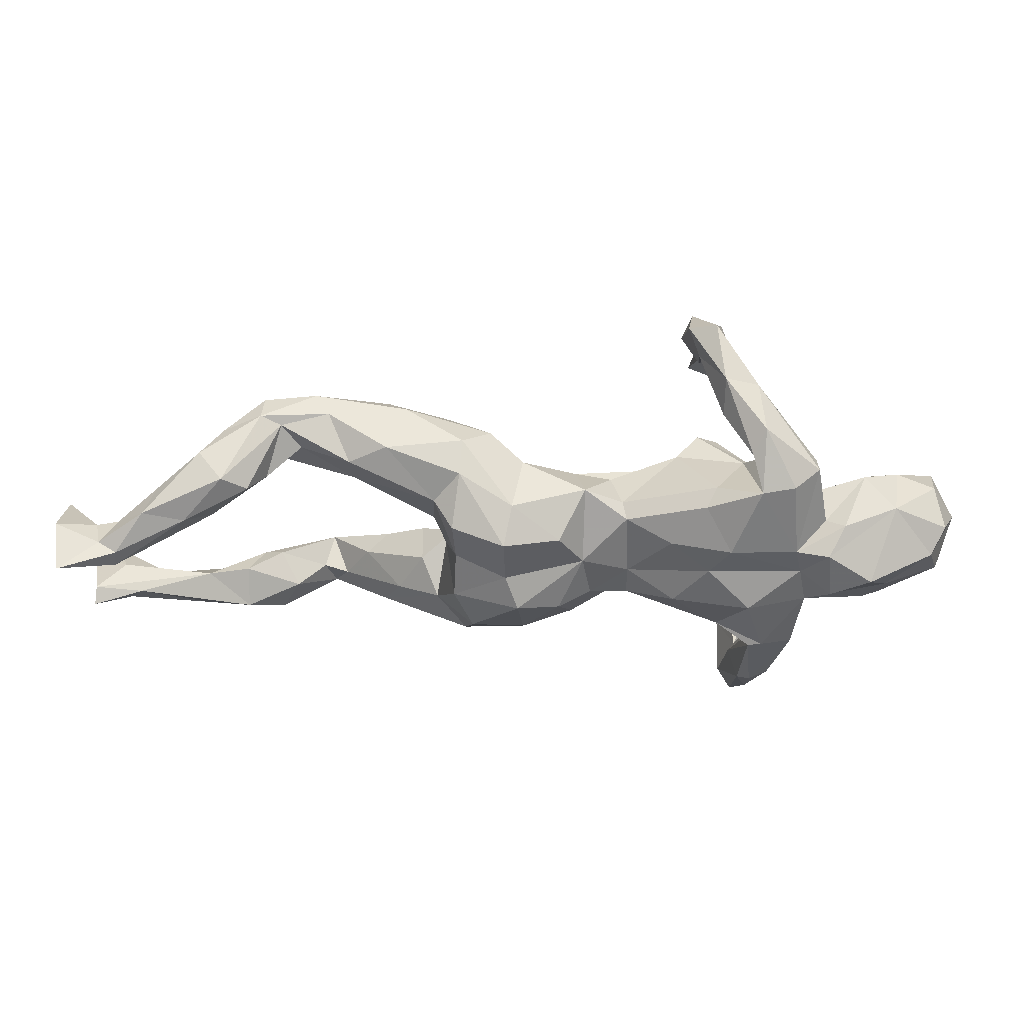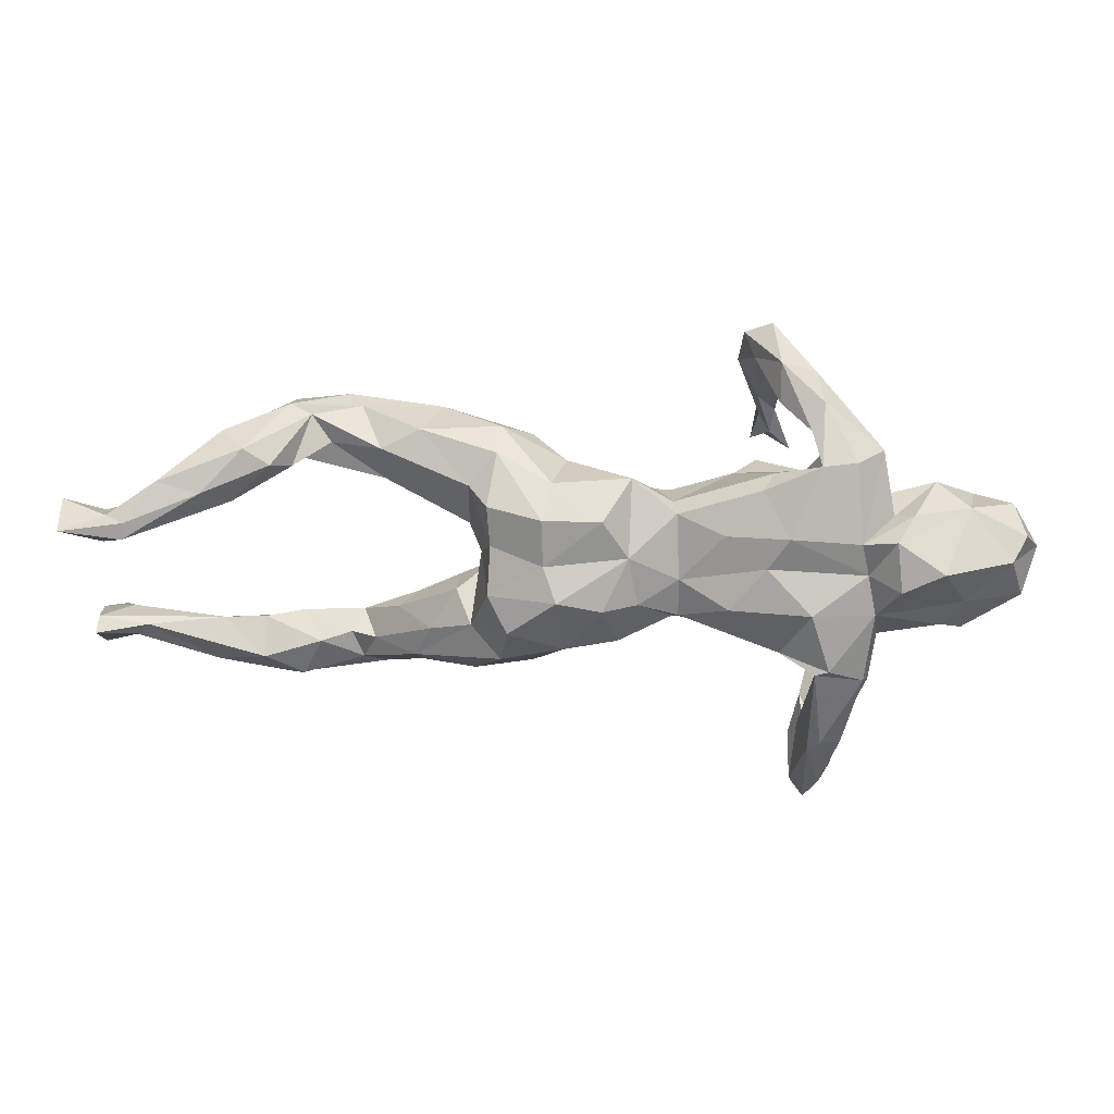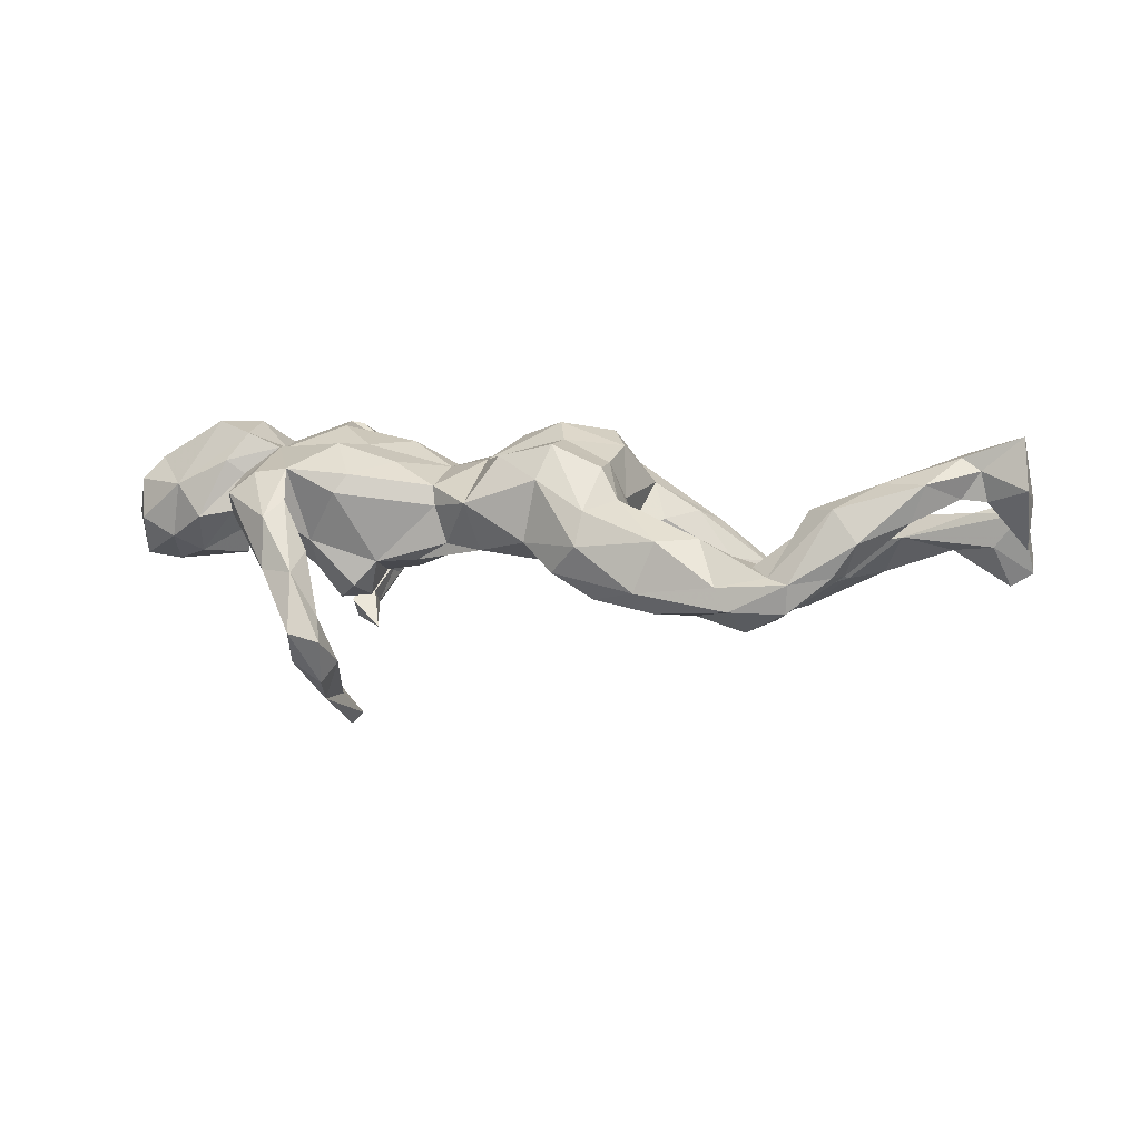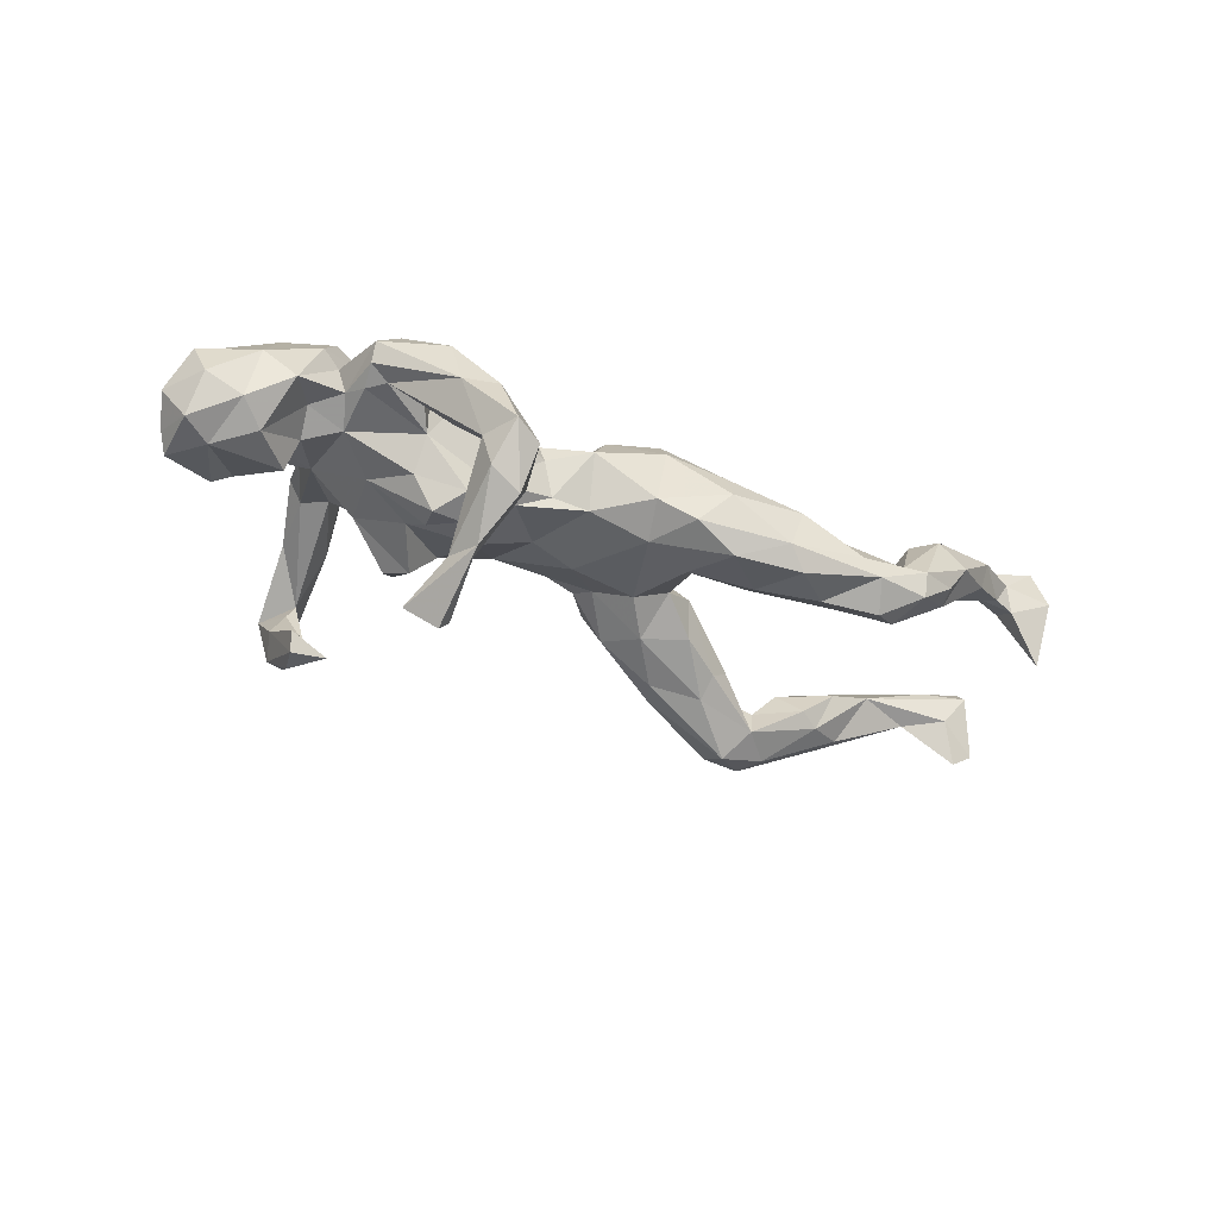
<metadata>
{"format":"obj","ext":"obj","renderer":"f3d","projection":"perspective","resolution":1024,"background":"white","views":[{"elev":45.6,"azim":-0.3,"up":"+Y"},{"elev":21.9,"azim":2.3,"up":"+Y"},{"elev":9.0,"azim":-163.1,"up":"+Z"},{"elev":-38.4,"azim":152.4,"up":"+Z"}]}
</metadata>
<code>
v 0.7013 0.03029 0.009619
v 0.6686 -0.02767 0.07816
v 0.658 0.1032 0.008817
v 0.683 -0.008416 -0.03488
v 0.6687 0.06657 -0.05915
v 0.6719 0.07142 0.07464
v 0.6685 -0.02555 -0.06499
v 0.6205 0.03639 -0.07159
v 0.6655 -0.05878 -0.01442
v 0.583 -0.06323 -0.05264
v 0.5789 0.1188 0.07326
v 0.574 -0.08524 0.08281
v 0.5959 0.1088 -0.02119
v 0.5549 -0.08855 0.02435
v 0.646 0.04031 0.1116
v 0.5302 0.04333 0.1788
v 0.5277 0.1434 0.02024
v 0.4947 0.019 -0.05777
v 0.571 -0.02411 0.121
v 0.5045 -0.04218 0.04193
v 0.552 -0.05279 -0.03689
v 0.5544 0.07684 -0.04865
v 0.4842 0.1211 0.118
v 0.4708 -0.1001 0.0656
v 0.4543 0.09123 0.1638
v 0.5372 -0.06982 0.1096
v 0.4798 0.03848 -0.00476
v 0.428 -0.04417 0.1369
v 0.4631 0.01116 0.1775
v 0.454 0.1106 0.09458
v 0.4897 0.08585 0.02566
v 0.445 0.1263 0.03579
v 0.4342 0.2146 0.07382
v 0.4345 0.2019 0.03914
v 0.4379 -0.09821 0.08454
v 0.4258 -0.1717 0.1014
v 0.4276 0.1639 0.02087
v 0.3907 0.2046 0.1087
v 0.4251 0.07728 0.00545
v 0.4146 -0.1607 0.1356
v 0.3928 -0.2782 0.05451
v 0.4305 -0.05044 0.02667
v 0.3863 -0.3184 -0.09711
v 0.4016 0.07778 0.1389
v 0.3804 -0.213 -0.2086
v 0.4011 -0.1811 0.06921
v 0.384 -0.3959 -0.0263
v 0.3864 -0.2868 0.1042
v 0.3581 -0.3914 0.05205
v 0.4023 0.194 0.01762
v 0.3765 -0.345 -0.138
v 0.3858 -0.1995 -0.1761
v 0.3241 -0.03476 0.1695
v 0.354 -0.4236 -0.06826
v 0.3677 -0.2645 -0.2026
v 0.316 0.1476 -0.01156
v 0.3551 -0.2337 -0.1635
v 0.4143 0.02268 0.133
v 0.3506 -0.2808 0.1265
v 0.3529 0.2085 0.0321
v 0.358 -0.1663 0.0787
v 0.3355 -0.3818 -0.1165
v 0.359 -0.264 -0.1878
v 0.3291 -0.1097 0.02013
v 0.3573 -0.3305 -0.04671
v 0.3182 0.1092 -0.06357
v 0.3367 -0.1539 0.1282
v 0.3291 -0.1838 -0.2224
v 0.3397 0.2843 0.04501
v 0.3352 -0.4359 0.02177
v 0.3647 0.02984 -0.03163
v 0.3333 -0.1401 0.1646
v 0.3319 -0.3043 0.1022
v 0.3133 -0.4179 -0.01106
v 0.3163 -0.2755 0.06106
v 0.3328 -0.3036 -0.1078
v 0.2864 0.08873 0.1498
v 0.3188 0.2435 0.06872
v 0.3389 -0.3425 -0.01259
v 0.3501 -0.06121 -0.03375
v 0.3312 0.3091 -0.03843
v 0.3343 0.2002 0.1166
v 0.3142 -0.3698 -0.09164
v 0.3555 -0.1323 0.1685
v 0.312 0.08575 -0.3046
v 0.2921 0.306 -0.1337
v 0.3076 0.2249 -0.05057
v 0.2747 -0.1087 -0.08496
v 0.2732 0.1306 -0.2649
v 0.279 0.3126 -0.1896
v 0.2803 0.173 -0.2588
v 0.2853 0.002384 -0.06807
v 0.311 -0.131 0.06145
v 0.2612 0.1064 -0.3388
v 0.2574 0.2277 -0.2688
v 0.2801 0.09973 -0.1156
v 0.2515 0.03533 0.1442
v 0.263 0.3645 -0.1322
v 0.2723 0.264 -0.01161
v 0.2707 0.0521 -0.1036
v 0.2346 0.3095 -0.1135
v 0.2565 0.29 -0.1313
v 0.2424 0.1009 -0.3191
v 0.2429 0.1546 0.1048
v 0.1923 -0.03672 0.1449
v 0.274 0.3246 -0.03879
v 0.2537 0.1617 -0.2725
v 0.276 -0.1152 0.1318
v 0.2465 0.2142 -0.2046
v 0.2299 0.3085 -0.2232
v 0.2434 -0.07578 -0.09619
v 0.2402 0.1388 -0.08849
v 0.1846 0.08171 0.1208
v 0.2087 0.06147 -0.07033
v 0.2469 -0.1411 -0.0578
v 0.2101 0.284 -0.1907
v 0.2277 0.0917 -0.1103
v 0.2171 0.3437 -0.1488
v 0.1972 -0.07707 -0.04628
v 0.1676 0.007165 -0.06886
v 0.202 0.13 -0.04638
v 0.2616 0.1731 0.07442
v 0.2239 -0.1121 0.03129
v 0.1122 -0.06617 0.0974
v 0.1009 0.1143 0.05139
v 0.112 -0.0004131 0.1058
v 0.0978 -0.08475 -0.003397
v 0.1408 0.09628 -0.04514
v 0.1073 0.1052 0.08443
v 0.103 -0.08088 0.06482
v 0.04575 -0.03876 0.1235
v 0.08286 0.1063 -0.01303
v 0.07021 0.01175 -0.02909
v 0.03387 0.1575 0.06299
v 0.03046 0.04264 0.1252
v -0.01218 0.1097 0.139
v 0.0204 0.113 -0.02144
v -0.0123 -0.01161 -0.03694
v 0.01375 -0.1108 0.1044
v -0.01106 -0.03641 0.1615
v 0.02919 -0.0988 0.02203
v -0.06823 -0.1198 0.0101
v -0.08451 -0.08195 -0.006225
v -0.07374 0.1658 0.002876
v -0.07314 -0.1113 0.1408
v -0.08415 -0.01213 0.1875
v -0.0938 0.1636 0.1073
v -0.1057 0.04125 0.1633
v -0.1721 0.08569 -0.05273
v -0.09078 0.1045 -0.03504
v -0.1275 -0.1775 0.03684
v -0.1791 0.2248 0.008231
v -0.1836 -0.09672 -0.06047
v -0.1083 0.1196 0.1621
v -0.1064 -0.1628 0.004944
v -0.1843 0.1984 0.06307
v -0.1305 0.1953 -0.04057
v -0.1369 -0.1509 -0.04629
v -0.1407 -0.04064 -0.02646
v -0.1974 0.1288 0.1271
v -0.1638 -0.0735 0.1699
v -0.1779 -0.1423 0.1159
v -0.1968 -0.01897 -0.01146
v -0.2772 0.1162 -0.07191
v -0.1961 -0.0152 0.1497
v -0.192 0.06264 0.129
v -0.2125 0.04469 -0.003118
v -0.2277 -0.2084 0.005211
v -0.2108 0.02864 0.06546
v -0.2363 -0.1637 -0.09526
v -0.2296 -0.09758 0.07915
v -0.3304 -0.1867 0.004563
v -0.2316 0.06858 0.04114
v -0.2583 -0.06318 -0.05811
v -0.2004 0.1871 -0.08269
v -0.2573 -0.05767 0.02154
v -0.3015 -0.1276 0.02887
v -0.2292 0.1458 0.0769
v -0.2867 0.07835 -0.0423
v -0.2783 0.234 -0.06163
v -0.3765 0.1894 0.02477
v -0.3098 0.2148 -0.09614
v -0.3111 0.2227 0.02204
v -0.2562 -0.2065 -0.09416
v -0.373 0.1305 0.002264
v -0.3266 -0.2289 -0.07005
v -0.3271 -0.1037 -0.08217
v -0.4627 0.185 -0.01732
v -0.3208 -0.1377 -0.1136
v -0.4126 0.2398 -0.04421
v -0.3978 -0.2021 -0.1707
v -0.3966 -0.2626 -0.1346
v -0.3641 -0.1232 -0.05454
v -0.4068 -0.1861 -0.06219
v -0.4311 -0.233 -0.08674
v -0.3677 0.1725 -0.103
v -0.4364 0.2484 -0.08146
v -0.4952 0.2297 -0.02669
v -0.4489 -0.1808 -0.07424
v -0.4297 0.133 -0.07131
v -0.4562 0.2036 -0.1206
v -0.4958 -0.1771 -0.02258
v -0.4329 -0.1608 -0.1288
v -0.5014 0.1751 -0.1025
v -0.522 0.1593 0.02971
v -0.527 -0.2374 -0.02368
v -0.5161 0.1529 -0.03207
v -0.5265 0.2381 -0.08219
v -0.5454 -0.251 -0.05349
v -0.4816 -0.2093 -0.1447
v -0.4554 -0.2521 -0.1481
v -0.5301 0.2455 -0.03422
v -0.5507 0.1761 0.07629
v -0.5948 0.2193 -0.02484
v -0.5275 -0.1378 -0.06784
v -0.5614 -0.1549 -0.08378
v -0.6165 0.1133 0.07573
v -0.5924 0.2064 0.08237
v -0.5867 -0.1307 -0.0197
v -0.6189 0.1173 0.0224
v -0.6558 -0.1269 -0.004473
v -0.5971 -0.2227 -0.0778
v -0.6202 -0.1851 -0.07322
v -0.659 0.141 0.1178
v -0.6702 0.1206 0.04918
v -0.6082 0.1753 -0.02688
v -0.5861 -0.1891 0.0192
v -0.6682 -0.2032 -0.001856
v -0.6331 0.2192 0.03058
v -0.7073 0.1629 0.05945
v -0.7401 -0.1471 -0.02514
v -0.7768 0.1039 0.158
v -0.7786 0.1137 0.09356
v -0.7288 0.1613 0.1197
v -0.7495 0.08354 0.1142
v -0.8186 0.1006 0.0888
v -0.8029 -0.1552 -0.006572
v -0.8211 0.05597 0.1166
v -0.78 0.0769 0.1614
v -0.7765 -0.1222 0.04284
v -0.8727 0.1024 0.1935
v -0.7976 -0.1422 0.0383
v -0.8079 0.1095 0.1384
v -0.881 0.0737 0.0108
v -0.8112 -0.1109 -0.01284
v -0.8759 -0.1335 -0.05762
v -0.8599 -0.1278 0.07023
v -0.8573 -0.1061 0.04693
v -0.8699 -0.1878 -0.03258
v -0.839 -0.1374 -0.08184
v -0.8867 0.0776 0.09171
v -0.8828 0.1276 0.1109
f 186 195 192
f 199 203 215
f 153 170 189
f 174 153 189
f 80 88 111
f 5 7 8
f 100 114 117
f 56 66 112
f 175 164 182
f 180 182 197
f 192 195 209
f 192 209 211
f 210 211 222
f 68 57 52
f 170 184 191
f 170 191 189
f 203 210 216
f 215 203 216
f 210 223 216
f 223 210 222
f 237 249 250
f 20 24 42
f 193 187 203
f 246 250 249
f 96 100 117
f 66 96 112
f 96 117 112
f 112 117 121
f 182 164 196
f 201 196 200
f 201 200 204
f 182 196 197
f 197 196 201
f 197 201 208
f 208 201 204
f 86 87 102
f 102 87 99
f 102 99 101
f 81 86 98
f 98 86 90
f 98 118 106
f 101 106 118
f 45 43 51
f 52 43 45
f 45 51 55
f 55 51 62
f 55 62 63
f 16 11 25
f 238 241 251
f 238 239 241
f 146 148 165
f 135 136 148
f 58 77 97
f 58 44 77
f 16 25 29
f 146 165 161
f 146 135 148
f 140 135 146
f 131 135 140
f 53 97 105
f 53 58 97
f 25 58 29
f 58 28 29
f 28 16 29
f 19 16 28
f 19 15 16
f 161 165 171
f 145 146 161
f 145 140 146
f 139 140 145
f 28 53 84
f 145 161 162
f 53 105 108
f 108 84 53
f 72 84 108
f 40 28 84
f 40 84 72
f 35 46 42
f 24 26 35
f 14 24 21
f 14 26 24
f 237 242 249
f 242 228 240
f 228 227 240
f 168 162 172
f 168 151 162
f 61 79 75
f 36 41 46
f 41 48 49
f 70 73 74
f 49 73 70
f 82 69 78
f 38 69 82
f 218 234 224
f 224 213 218
f 160 156 178
f 160 154 156
f 147 156 154
f 136 134 147
f 104 82 122
f 44 38 82
f 243 236 252
f 243 233 236
f 234 233 243
f 234 230 233
f 233 235 236
f 154 136 147
f 82 104 77
f 33 38 44
f 151 145 162
f 139 131 140
f 130 131 139
f 130 124 131
f 105 126 124
f 108 105 124
f 28 58 53
f 35 28 40
f 121 128 132
f 179 185 200
f 185 188 207
f 152 180 183
f 121 117 114
f 121 114 128
f 150 149 175
f 164 175 149
f 164 149 179
f 196 164 200
f 164 179 200
f 56 112 121
f 157 150 175
f 200 185 207
f 200 207 204
f 204 207 226
f 208 204 226
f 81 50 86
f 86 50 87
f 152 157 180
f 180 157 175
f 180 175 182
f 190 180 197
f 190 197 212
f 197 208 212
f 198 190 212
f 212 208 214
f 214 208 226
f 106 81 98
f 99 106 101
f 51 47 54
f 43 47 51
f 51 54 62
f 65 43 57
f 76 65 57
f 43 52 57
f 184 186 192
f 191 184 192
f 26 28 35
f 12 19 26
f 108 124 123
f 72 108 93
f 93 67 72
f 61 67 93
f 35 40 36
f 67 75 72
f 41 36 40
f 35 36 46
f 75 73 72
f 67 61 75
f 59 72 73
f 48 40 59
f 48 41 40
f 73 75 74
f 49 48 59
f 49 59 73
f 224 234 232
f 243 252 241
f 241 232 243
f 239 232 241
f 232 234 243
f 239 224 232
f 154 160 166
f 136 154 148
f 148 154 166
f 162 161 171
f 59 40 72
f 244 252 236
f 207 217 220
f 173 185 179
f 134 132 137
f 132 128 137
f 121 132 125
f 122 121 125
f 56 39 66
f 37 39 56
f 32 39 37
f 17 22 31
f 11 13 17
f 3 13 11
f 3 5 13
f 167 173 179
f 31 39 32
f 31 27 39
f 27 42 39
f 31 22 27
f 1 5 3
f 149 163 167
f 149 159 163
f 159 150 138
f 133 127 138
f 1 3 6
f 229 230 234
f 229 226 230
f 185 181 188
f 178 181 185
f 178 183 181
f 178 156 183
f 134 144 147
f 104 122 125
f 26 19 28
f 97 77 113
f 11 23 25
f 23 44 25
f 44 82 77
f 217 224 239
f 124 126 131
f 2 15 19
f 97 126 105
f 148 166 165
f 15 11 16
f 58 25 44
f 97 113 126
f 113 129 126
f 129 135 126
f 131 126 135
f 166 169 165
f 169 166 173
f 235 238 236
f 235 239 238
f 6 11 15
f 11 17 23
f 44 30 33
f 77 104 113
f 104 125 129
f 113 104 129
f 135 129 134
f 134 136 135
f 166 160 178
f 225 217 235
f 217 239 235
f 225 235 233
f 32 34 33
f 30 17 32
f 252 244 251
f 230 225 233
f 220 217 225
f 205 213 217
f 173 178 185
f 125 132 134
f 30 32 33
f 32 17 31
f 244 238 251
f 167 169 173
f 6 3 11
f 217 213 224
f 173 166 178
f 129 125 134
f 244 236 238
f 115 64 123
f 228 242 237
f 231 228 237
f 202 219 227
f 172 177 194
f 155 151 168
f 206 228 209
f 206 227 228
f 206 202 227
f 206 195 202
f 61 46 79
f 46 41 79
f 75 79 74
f 79 41 47
f 41 49 47
f 54 70 74
f 47 70 54
f 47 49 70
f 33 81 69
f 218 212 229
f 213 198 218
f 152 183 156
f 99 78 106
f 60 78 99
f 78 69 106
f 33 69 38
f 33 34 81
f 147 152 156
f 218 229 234
f 60 82 78
f 23 17 30
f 47 65 79
f 5 4 7
f 27 22 18
f 128 133 137
f 133 138 137
f 149 167 179
f 4 9 7
f 8 10 21
f 22 8 18
f 8 21 18
f 100 71 92
f 92 120 114
f 120 92 119
f 1 4 5
f 5 8 13
f 8 22 13
f 39 71 66
f 66 71 96
f 71 100 96
f 92 114 100
f 114 120 128
f 128 120 133
f 137 138 150
f 150 159 149
f 17 13 22
f 85 89 94
f 95 116 110
f 95 107 116
f 103 107 95
f 94 103 95
f 85 94 95
f 91 85 95
f 103 89 107
f 89 85 91
f 110 90 95
f 90 91 95
f 91 86 109
f 107 109 116
f 107 89 109
f 89 91 109
f 90 110 98
f 91 90 86
f 52 45 68
f 55 63 68
f 68 45 55
f 118 110 116
f 98 110 118
f 109 101 116
f 109 86 102
f 23 30 44
f 203 191 210
f 189 191 203
f 191 211 210
f 191 192 211
f 63 57 68
f 57 63 76
f 63 62 83
f 101 118 116
f 102 101 109
f 187 189 203
f 76 63 83
f 1 15 2
f 15 1 6
f 165 169 171
f 169 163 171
f 167 163 169
f 171 176 177
f 171 163 176
f 82 56 122
f 207 205 217
f 230 226 225
f 198 212 218
f 47 43 65
f 65 76 79
f 186 168 172
f 34 32 37
f 37 56 50
f 60 50 56
f 60 56 82
f 56 121 122
f 144 134 137
f 137 150 144
f 144 150 157
f 147 144 152
f 144 157 152
f 207 188 205
f 205 188 198
f 226 207 220
f 220 225 226
f 34 37 50
f 34 50 81
f 50 60 87
f 60 99 87
f 183 180 190
f 183 190 181
f 181 190 198
f 188 181 198
f 205 198 213
f 212 214 229
f 229 214 226
f 69 81 106
f 62 54 74
f 62 74 83
f 79 76 83
f 79 83 74
f 186 172 195
f 123 124 130
f 24 35 42
f 24 20 21
f 14 12 26
f 251 241 252
f 12 2 19
f 9 2 12
f 247 248 249
f 240 248 247
f 242 240 247
f 240 221 248
f 172 171 177
f 172 162 171
f 142 145 155
f 142 139 145
f 141 139 142
f 130 139 141
f 93 108 123
f 64 93 123
f 64 61 93
f 42 61 64
f 42 46 61
f 249 242 247
f 155 145 151
f 176 174 187
f 163 153 174
f 163 159 153
f 120 119 127
f 92 111 119
f 92 80 111
f 7 14 10
f 8 7 10
f 250 246 245
f 219 216 221
f 219 215 216
f 202 215 219
f 187 174 189
f 153 158 170
f 159 143 153
f 153 143 158
f 111 115 119
f 115 123 119
f 111 88 115
f 88 64 115
f 80 64 88
f 222 231 223
f 221 216 223
f 199 215 202
f 199 202 195
f 199 194 203
f 194 193 203
f 195 172 194
f 184 155 168
f 158 184 170
f 155 184 158
f 228 222 209
f 211 209 222
f 209 195 206
f 195 194 199
f 168 186 184
f 250 231 237
f 119 123 127
f 231 222 228
f 92 71 80
f 39 42 71
f 27 20 42
f 20 27 18
f 21 20 18
f 4 2 9
f 4 1 2
f 176 187 193
f 163 174 176
f 248 221 245
f 248 246 249
f 127 123 130
f 142 155 158
f 143 142 158
f 176 193 177
f 177 193 194
f 219 221 227
f 221 223 231
f 227 221 240
f 221 231 245
f 245 231 250
f 248 245 246
f 7 9 14
f 14 9 12
f 21 10 14
f 42 80 71
f 80 42 64
f 120 127 133
f 127 130 141
f 138 127 143
f 143 127 141
f 141 142 143
f 138 143 159
f 94 89 103

</code>
